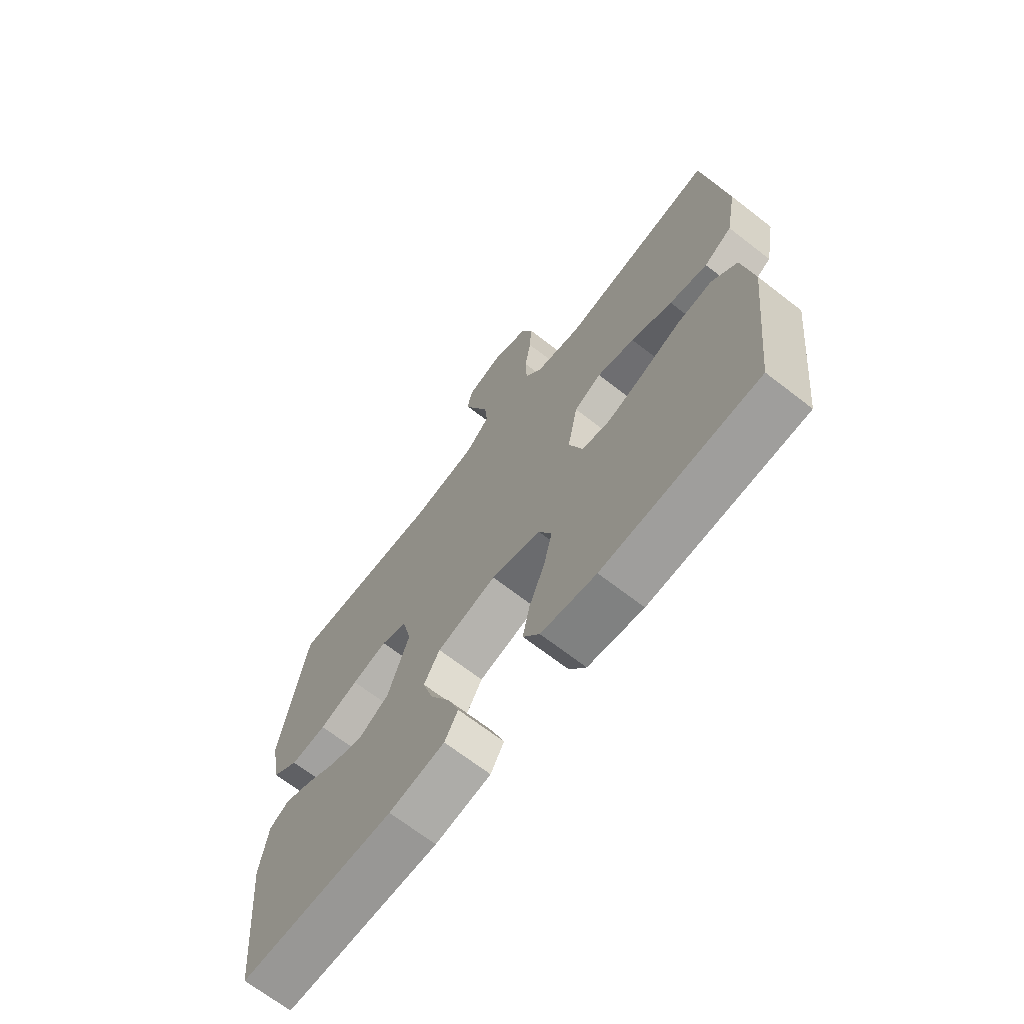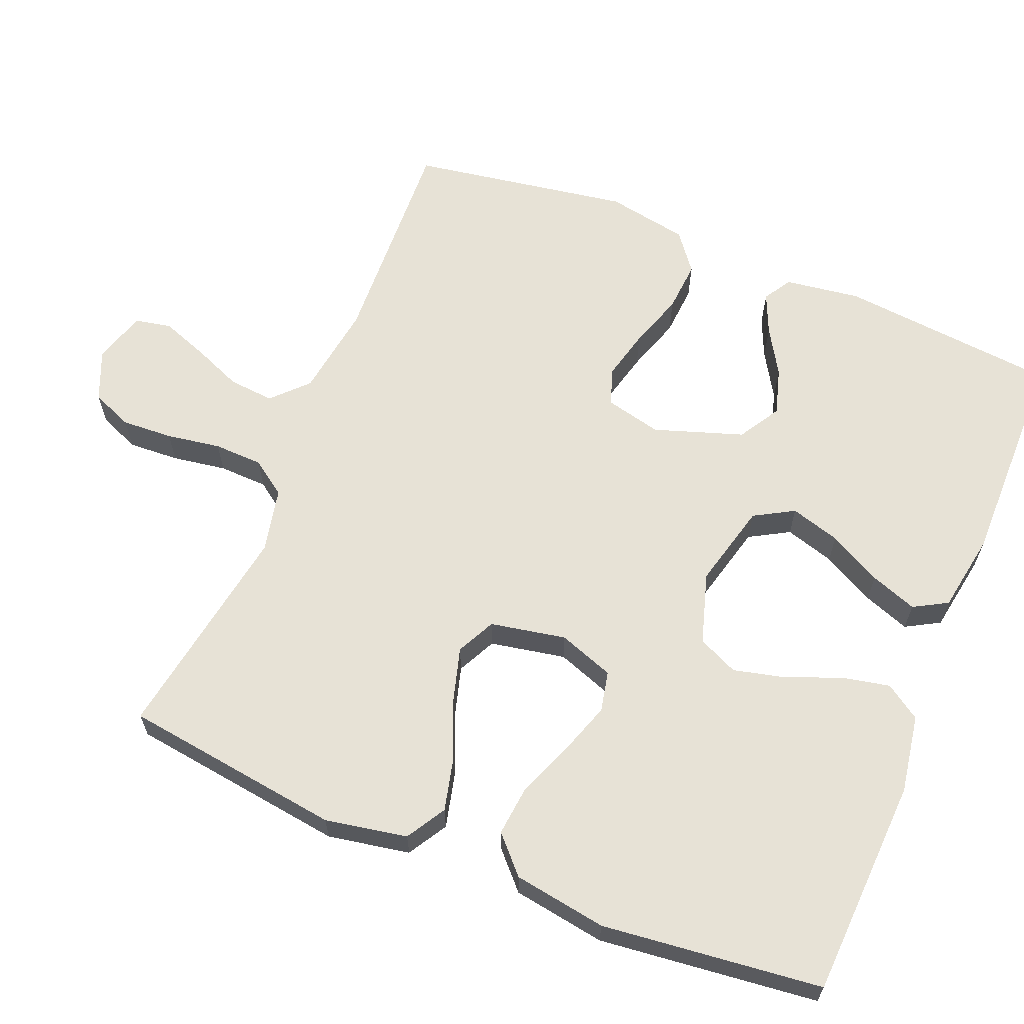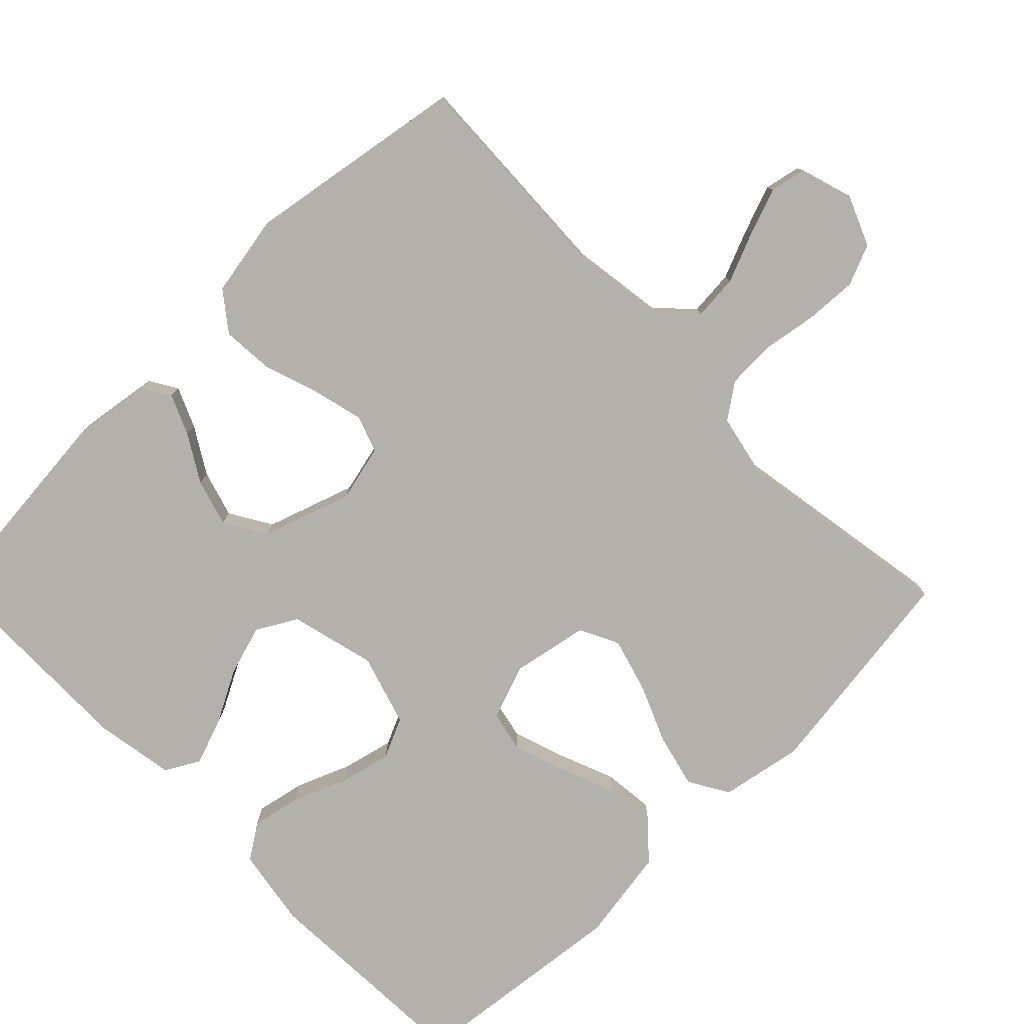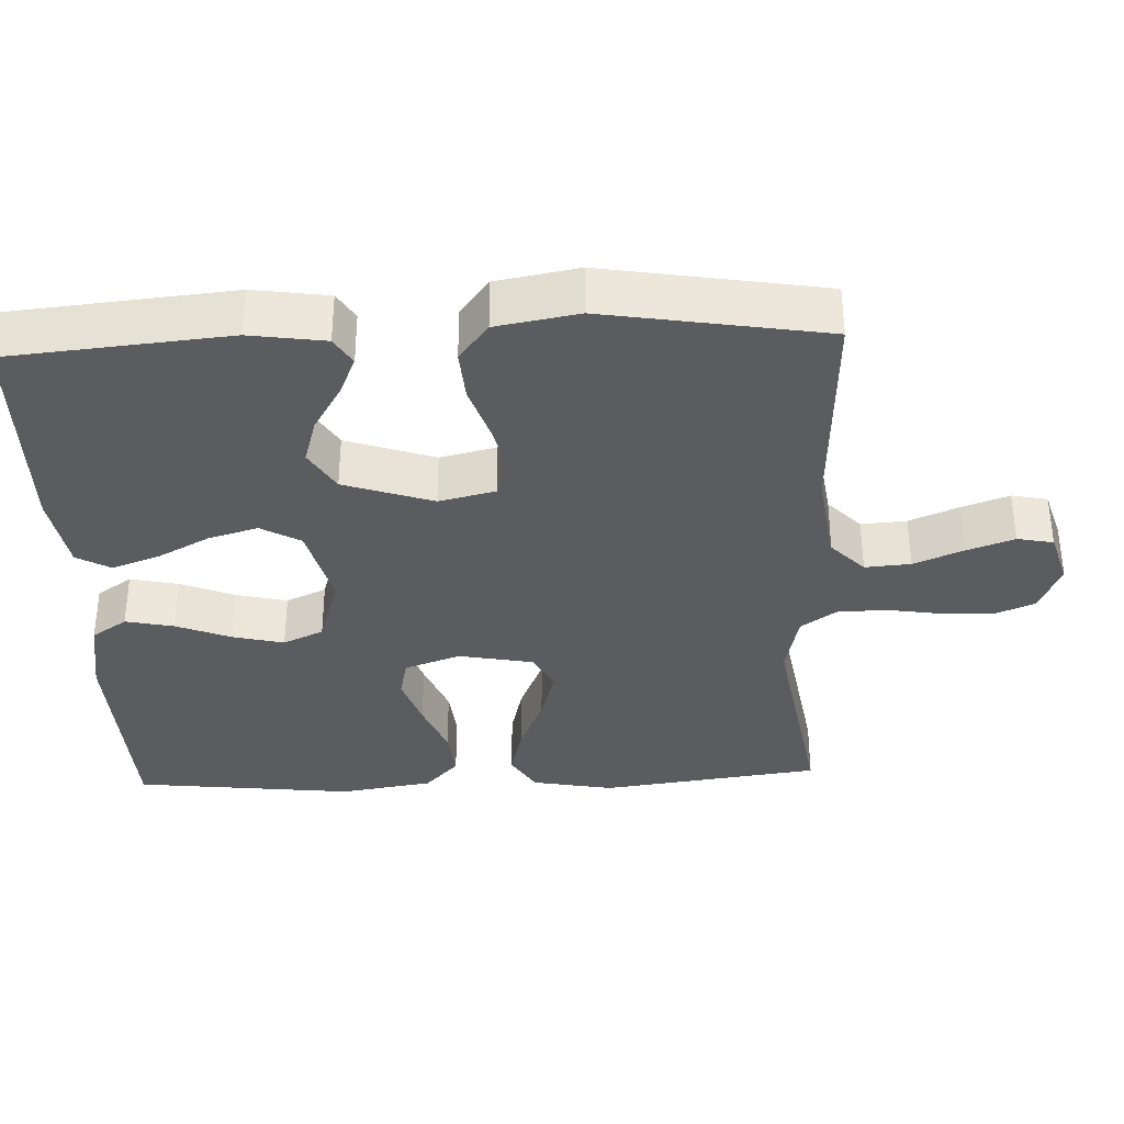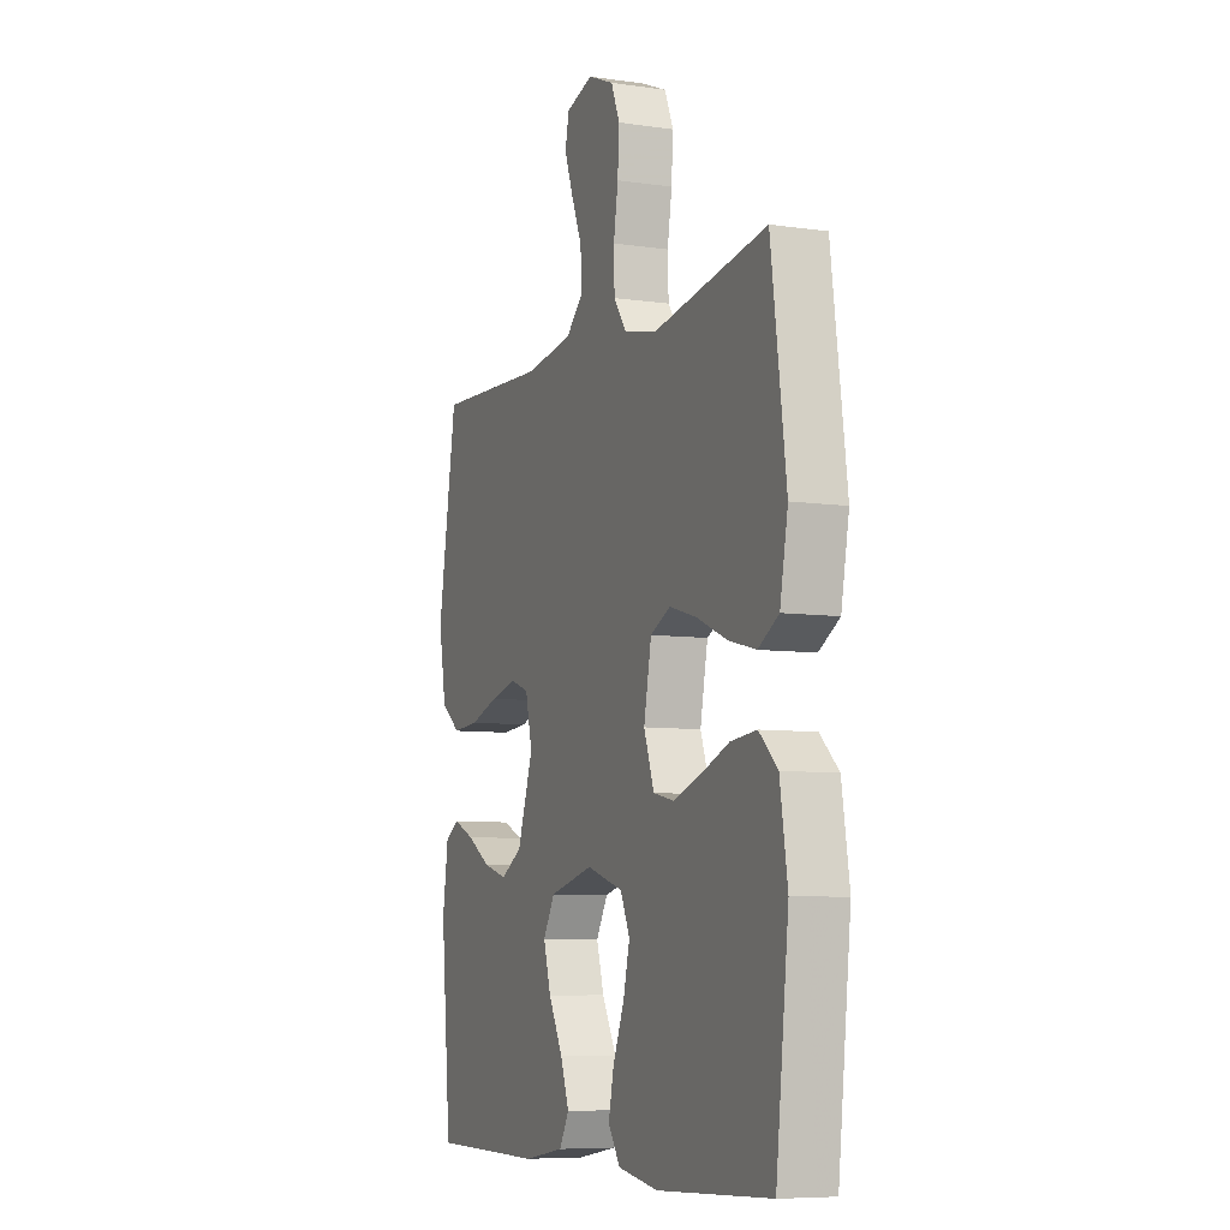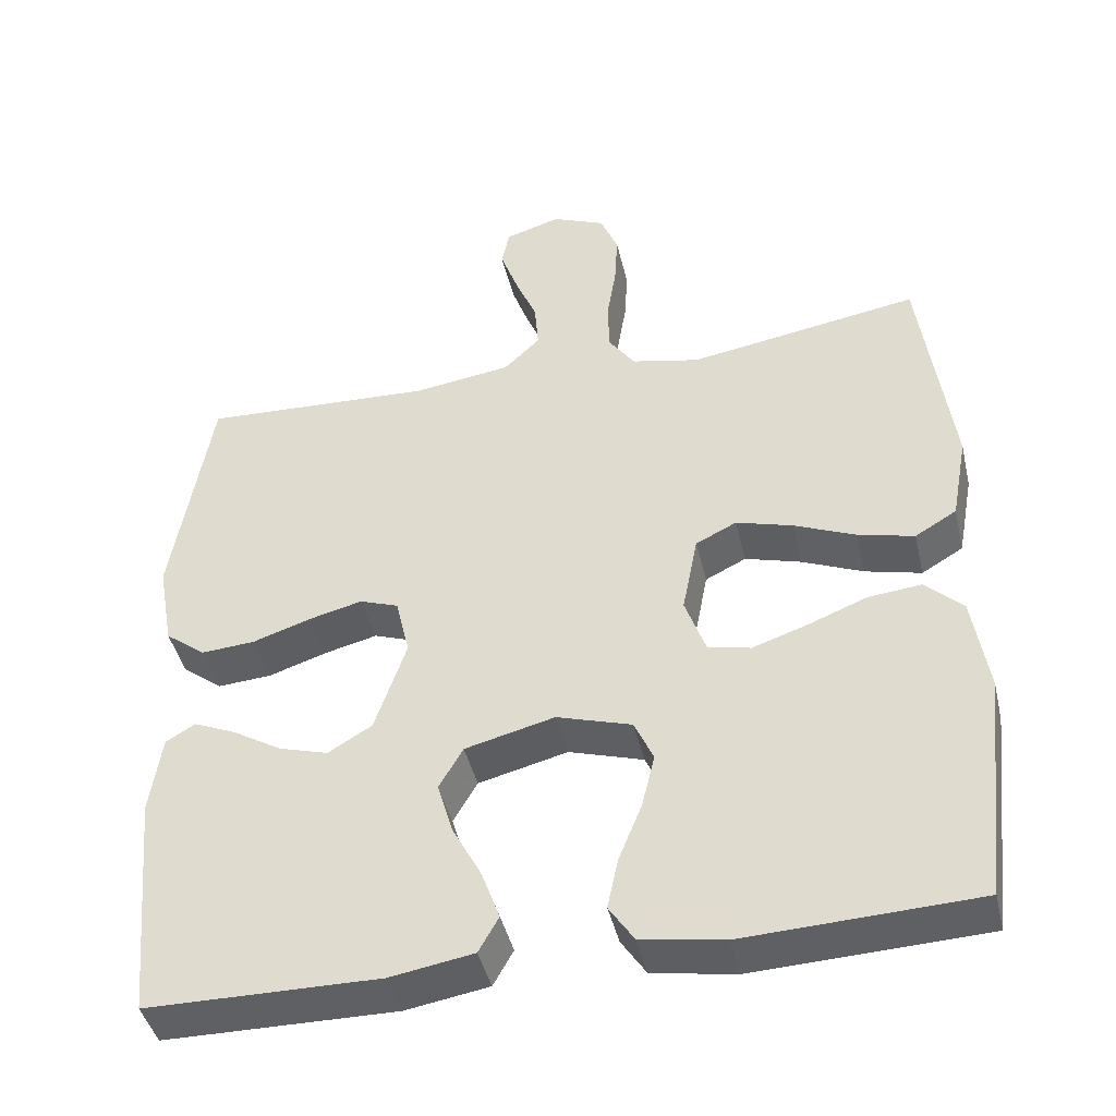
<metadata>
{"format":"obj","ext":"obj","renderer":"f3d","projection":"perspective","resolution":1024,"background":"white","views":[{"elev":-68.7,"azim":52.2,"up":"+Z"},{"elev":63.4,"azim":112.4,"up":"+Y"},{"elev":-79.1,"azim":-45.5,"up":"+Y"},{"elev":-35.1,"azim":-87.6,"up":"+Y"},{"elev":-7.4,"azim":67.5,"up":"+Z"},{"elev":-43.3,"azim":13.1,"up":"+Z"}]}
</metadata>
<code>
v 0.5 0.07 0.5
v 0.54 0.07 0.2
v 0.519 0.07 0.088
v 0.465 0.07 0.056
v 0.392 0.07 0.074
v 0.312 0.07 0.108
v 0.239 0.07 0.129
v 0.186 0.07 0.103
v 0.166 0.07 0
v 0.193 0.07 -0.076
v 0.248 0.07 -0.088
v 0.32 0.07 -0.064
v 0.396 0.07 -0.034
v 0.465 0.07 -0.027
v 0.514 0.07 -0.073
v 0.534 0.07 -0.2
v 0.5 0.07 -0.5
v 0.2 0.07 -0.513
v 0.093 0.07 -0.495
v 0.061 0.07 -0.447
v 0.075 0.07 -0.381
v 0.105 0.07 -0.307
v 0.122 0.07 -0.237
v 0.097 0.07 -0.182
v 0 0.07 -0.152
v -0.116 0.07 -0.181
v -0.147 0.07 -0.235
v -0.127 0.07 -0.303
v -0.089 0.07 -0.375
v -0.066 0.07 -0.439
v -0.092 0.07 -0.485
v -0.2 0.07 -0.503
v -0.5 0.07 -0.5
v -0.528 0.07 -0.2
v -0.513 0.07 -0.097
v -0.475 0.07 -0.074
v -0.42 0.07 -0.098
v -0.357 0.07 -0.136
v -0.293 0.07 -0.155
v -0.236 0.07 -0.121
v -0.195 0.07 0
v -0.213 0.07 0.077
v -0.263 0.07 0.095
v -0.332 0.07 0.078
v -0.408 0.07 0.053
v -0.478 0.07 0.048
v -0.53 0.07 0.088
v -0.55 0.07 0.2
v -0.5 0.07 0.5
v -0.2 0.07 0.486
v -0.073 0.07 0.504
v -0.026 0.07 0.549
v -0.031 0.07 0.611
v -0.059 0.07 0.679
v -0.082 0.07 0.743
v -0.072 0.07 0.792
v 0 0.07 0.814
v 0.069 0.07 0.785
v 0.092 0.07 0.729
v 0.088 0.07 0.659
v 0.076 0.07 0.585
v 0.078 0.07 0.518
v 0.112 0.07 0.47
v 0.2 0.07 0.451
v 0.5 0 0.5
v 0.54 0 0.2
v 0.519 0 0.088
v 0.465 0 0.056
v 0.392 0 0.074
v 0.312 0 0.108
v 0.239 0 0.129
v 0.186 0 0.103
v 0.166 0 0
v 0.193 0 -0.076
v 0.248 0 -0.088
v 0.32 0 -0.064
v 0.396 0 -0.034
v 0.465 0 -0.027
v 0.514 0 -0.073
v 0.534 0 -0.2
v 0.5 0 -0.5
v 0.2 0 -0.513
v 0.093 0 -0.495
v 0.061 0 -0.447
v 0.075 0 -0.381
v 0.105 0 -0.307
v 0.122 0 -0.237
v 0.097 0 -0.182
v 0 0 -0.152
v -0.116 0 -0.181
v -0.147 0 -0.235
v -0.127 0 -0.303
v -0.089 0 -0.375
v -0.066 0 -0.439
v -0.092 0 -0.485
v -0.2 0 -0.503
v -0.5 0 -0.5
v -0.528 0 -0.2
v -0.513 0 -0.097
v -0.475 0 -0.074
v -0.42 0 -0.098
v -0.357 0 -0.136
v -0.293 0 -0.155
v -0.236 0 -0.121
v -0.195 0 0
v -0.213 0 0.077
v -0.263 0 0.095
v -0.332 0 0.078
v -0.408 0 0.053
v -0.478 0 0.048
v -0.53 0 0.088
v -0.55 0 0.2
v -0.5 0 0.5
v -0.2 0 0.486
v -0.073 0 0.504
v -0.026 0 0.549
v -0.031 0 0.611
v -0.059 0 0.679
v -0.082 0 0.743
v -0.072 0 0.792
v 0 0 0.814
v 0.069 0 0.785
v 0.092 0 0.729
v 0.088 0 0.659
v 0.076 0 0.585
v 0.078 0 0.518
v 0.112 0 0.47
v 0.2 0 0.451
f 59 60 61
f 58 59 61
f 57 58 61
f 56 57 61
f 55 56 61
f 54 55 61
f 53 54 61
f 52 53 61 62
f 51 52 62 63
f 48 49 50
f 47 48 50
f 46 47 50
f 45 46 50
f 44 45 50
f 51 63 64
f 50 51 64
f 44 50 64
f 43 44 64
f 36 37 38
f 35 36 38
f 34 35 38
f 33 34 38
f 32 33 38
f 31 32 38
f 30 31 38
f 29 30 38
f 28 29 38
f 27 28 38 39
f 26 27 39 40
f 20 21 22
f 19 20 22
f 18 19 22
f 17 18 22
f 16 17 22
f 15 16 22
f 14 15 22
f 13 14 22
f 12 13 22
f 11 12 22 23
f 10 11 23 24
f 4 5 6
f 3 4 6
f 2 3 6
f 1 2 6
f 64 1 6
f 64 6 7
f 64 7 8
f 43 64 8
f 42 43 8
f 41 42 8 9
f 41 9 10
f 40 41 10
f 26 40 10
f 25 26 10
f 10 24 25
f 125 124 123
f 125 123 122
f 125 122 121
f 125 121 120
f 125 120 119
f 125 119 118
f 125 118 117
f 126 125 117 116
f 127 126 116 115
f 114 113 112
f 114 112 111
f 114 111 110
f 114 110 109
f 114 109 108
f 128 127 115
f 128 115 114
f 128 114 108
f 128 108 107
f 102 101 100
f 102 100 99
f 102 99 98
f 102 98 97
f 102 97 96
f 102 96 95
f 102 95 94
f 102 94 93
f 102 93 92
f 103 102 92 91
f 104 103 91 90
f 86 85 84
f 86 84 83
f 86 83 82
f 86 82 81
f 86 81 80
f 86 80 79
f 86 79 78
f 86 78 77
f 86 77 76
f 87 86 76 75
f 88 87 75 74
f 70 69 68
f 70 68 67
f 70 67 66
f 70 66 65
f 70 65 128
f 71 70 128
f 72 71 128
f 72 128 107
f 72 107 106
f 73 72 106 105
f 74 73 105
f 74 105 104
f 74 104 90
f 74 90 89
f 89 88 74
f 1 65 66 2
f 2 66 67 3
f 3 67 68 4
f 4 68 69 5
f 5 69 70 6
f 6 70 71 7
f 7 71 72 8
f 8 72 73 9
f 9 73 74 10
f 10 74 75 11
f 11 75 76 12
f 12 76 77 13
f 13 77 78 14
f 14 78 79 15
f 15 79 80 16
f 16 80 81 17
f 17 81 82 18
f 18 82 83 19
f 19 83 84 20
f 20 84 85 21
f 21 85 86 22
f 22 86 87 23
f 23 87 88 24
f 24 88 89 25
f 25 89 90 26
f 26 90 91 27
f 27 91 92 28
f 28 92 93 29
f 29 93 94 30
f 30 94 95 31
f 31 95 96 32
f 32 96 97 33
f 33 97 98 34
f 34 98 99 35
f 35 99 100 36
f 36 100 101 37
f 37 101 102 38
f 38 102 103 39
f 39 103 104 40
f 40 104 105 41
f 41 105 106 42
f 42 106 107 43
f 43 107 108 44
f 44 108 109 45
f 45 109 110 46
f 46 110 111 47
f 47 111 112 48
f 48 112 113 49
f 49 113 114 50
f 50 114 115 51
f 51 115 116 52
f 52 116 117 53
f 53 117 118 54
f 54 118 119 55
f 55 119 120 56
f 56 120 121 57
f 57 121 122 58
f 58 122 123 59
f 59 123 124 60
f 60 124 125 61
f 61 125 126 62
f 62 126 127 63
f 63 127 128 64
f 64 128 65 1

</code>
